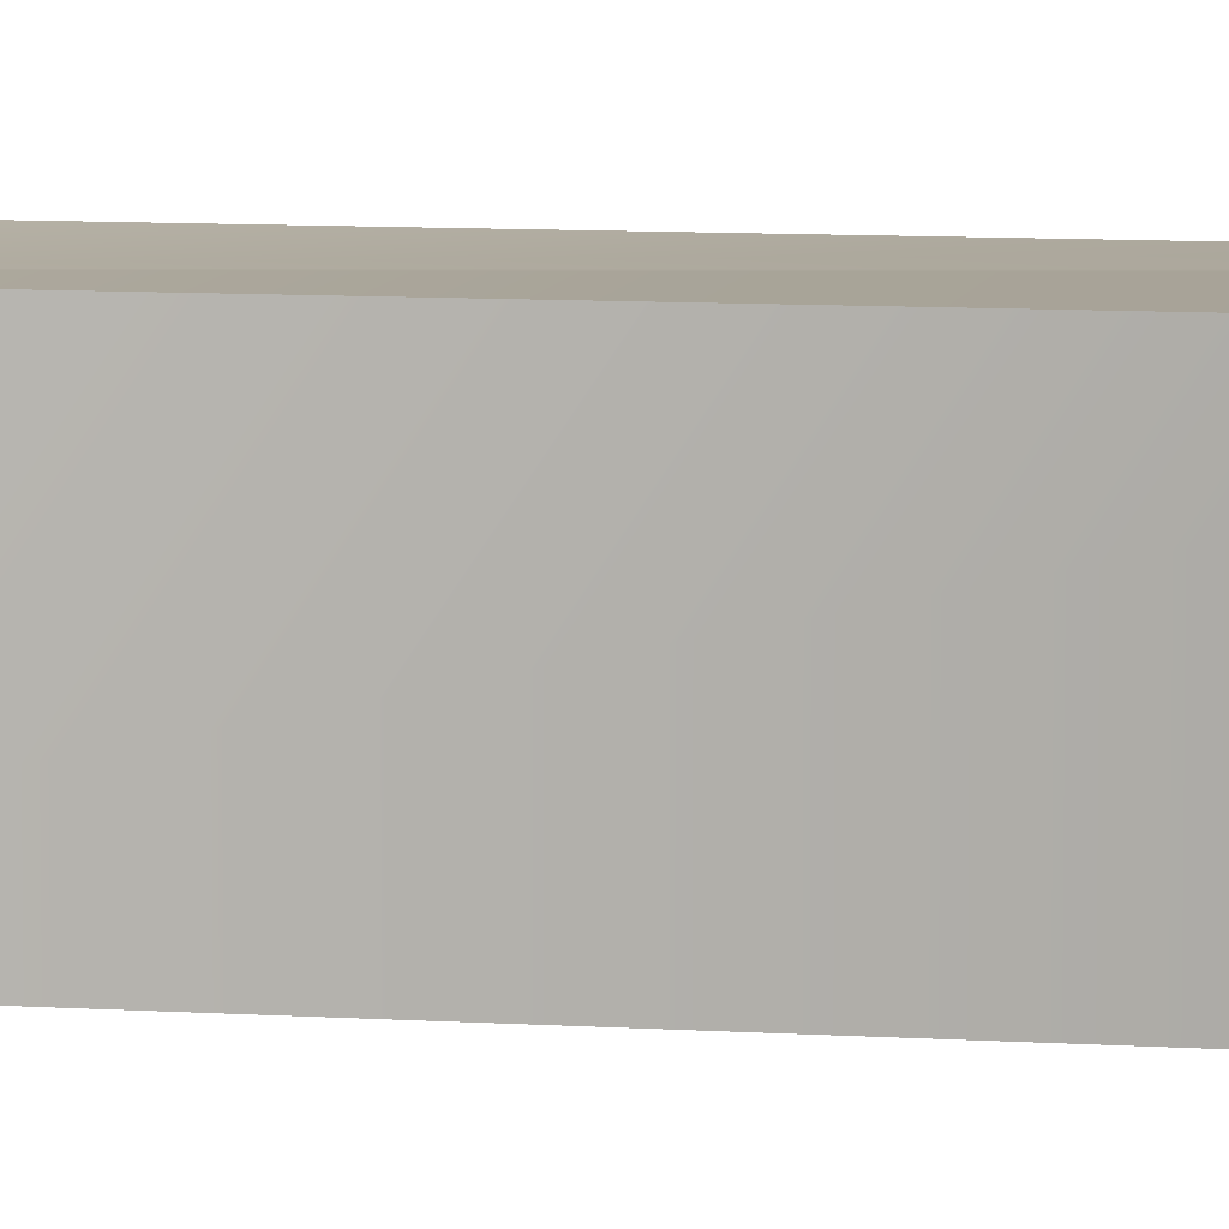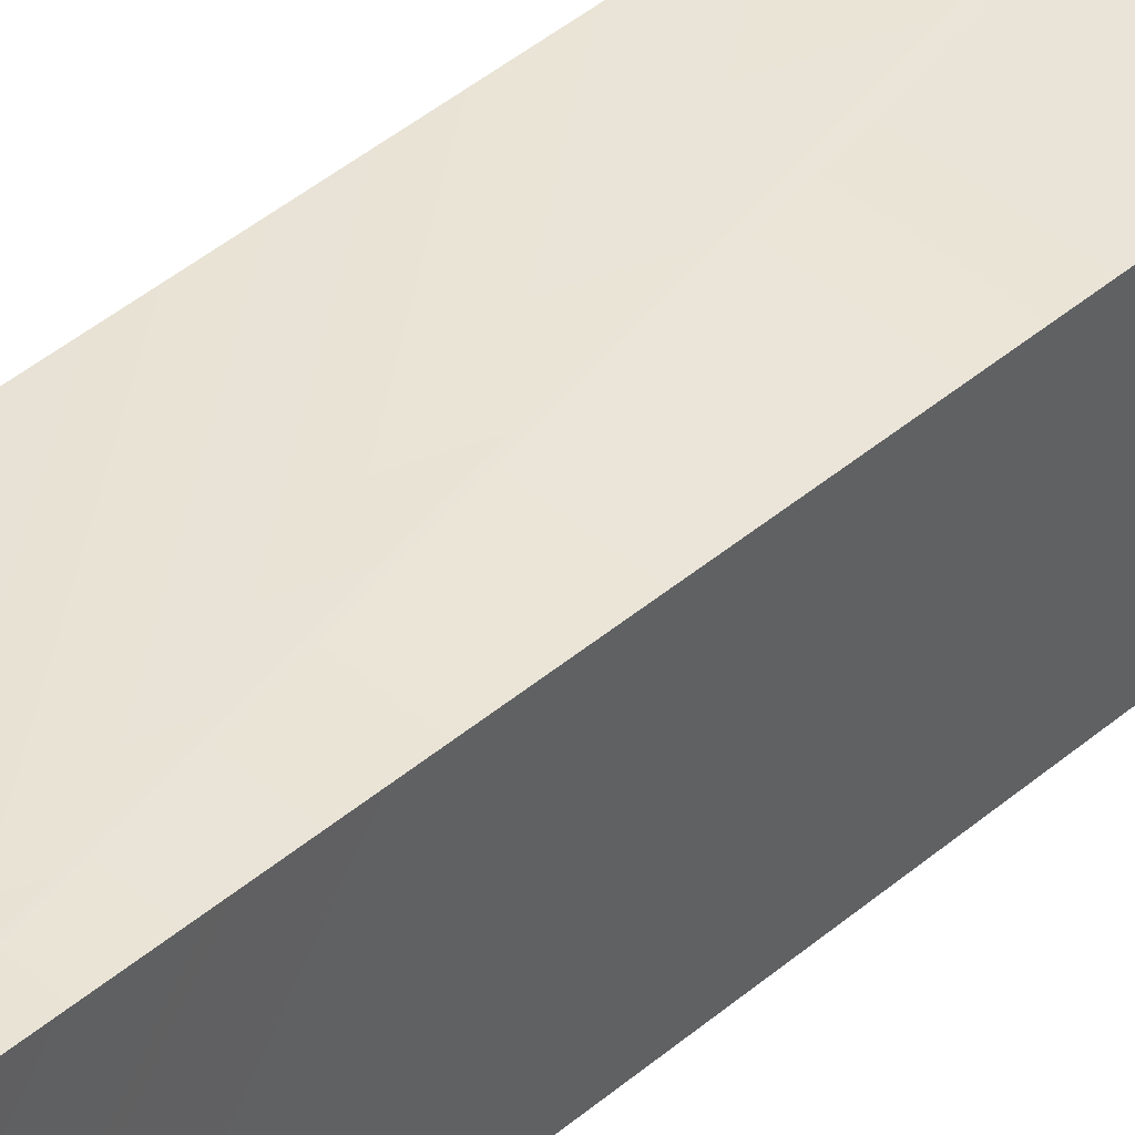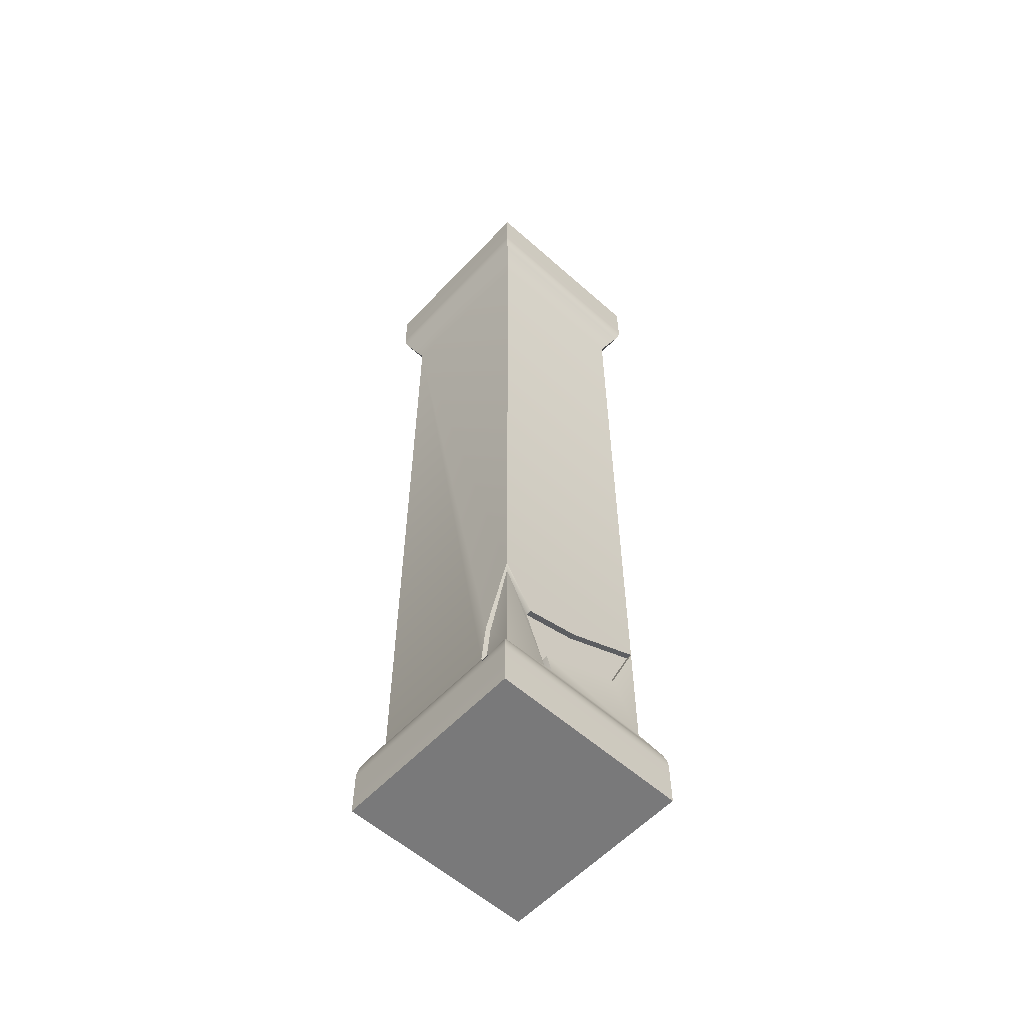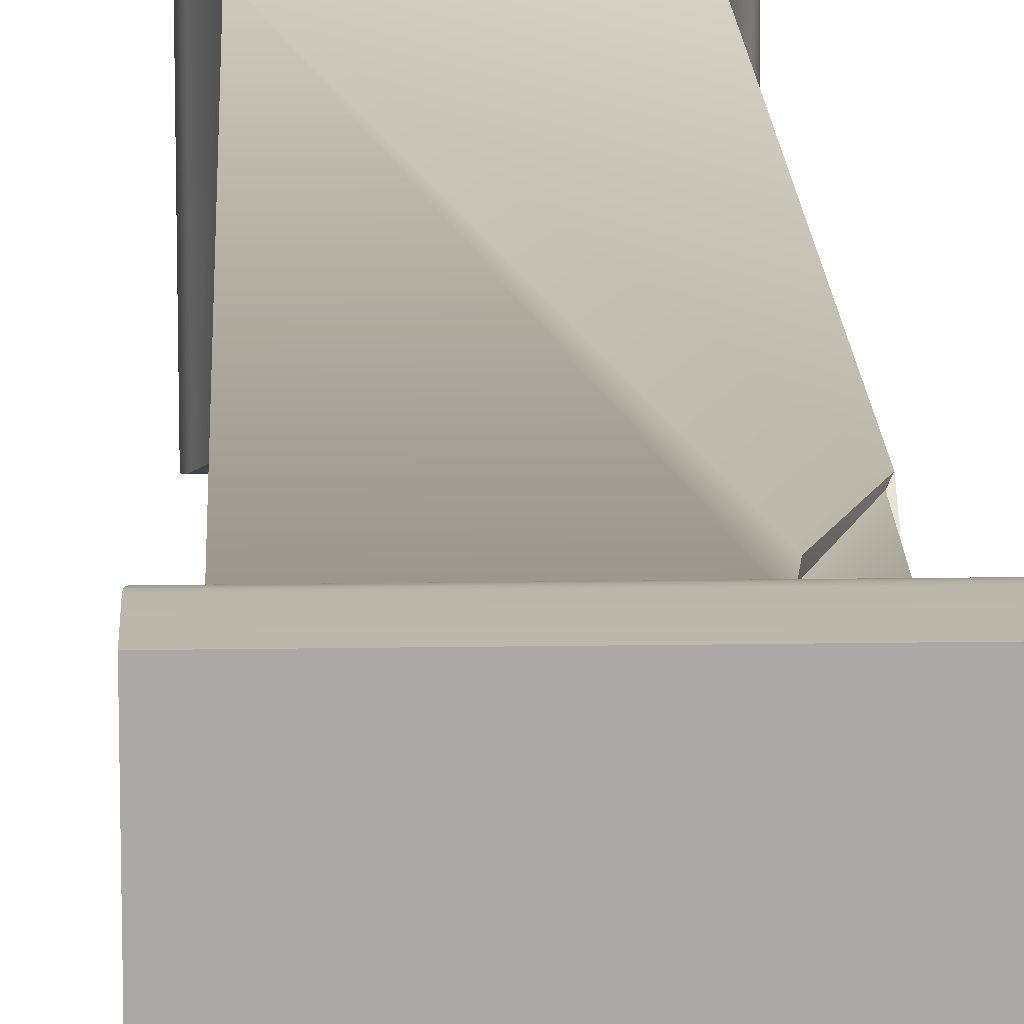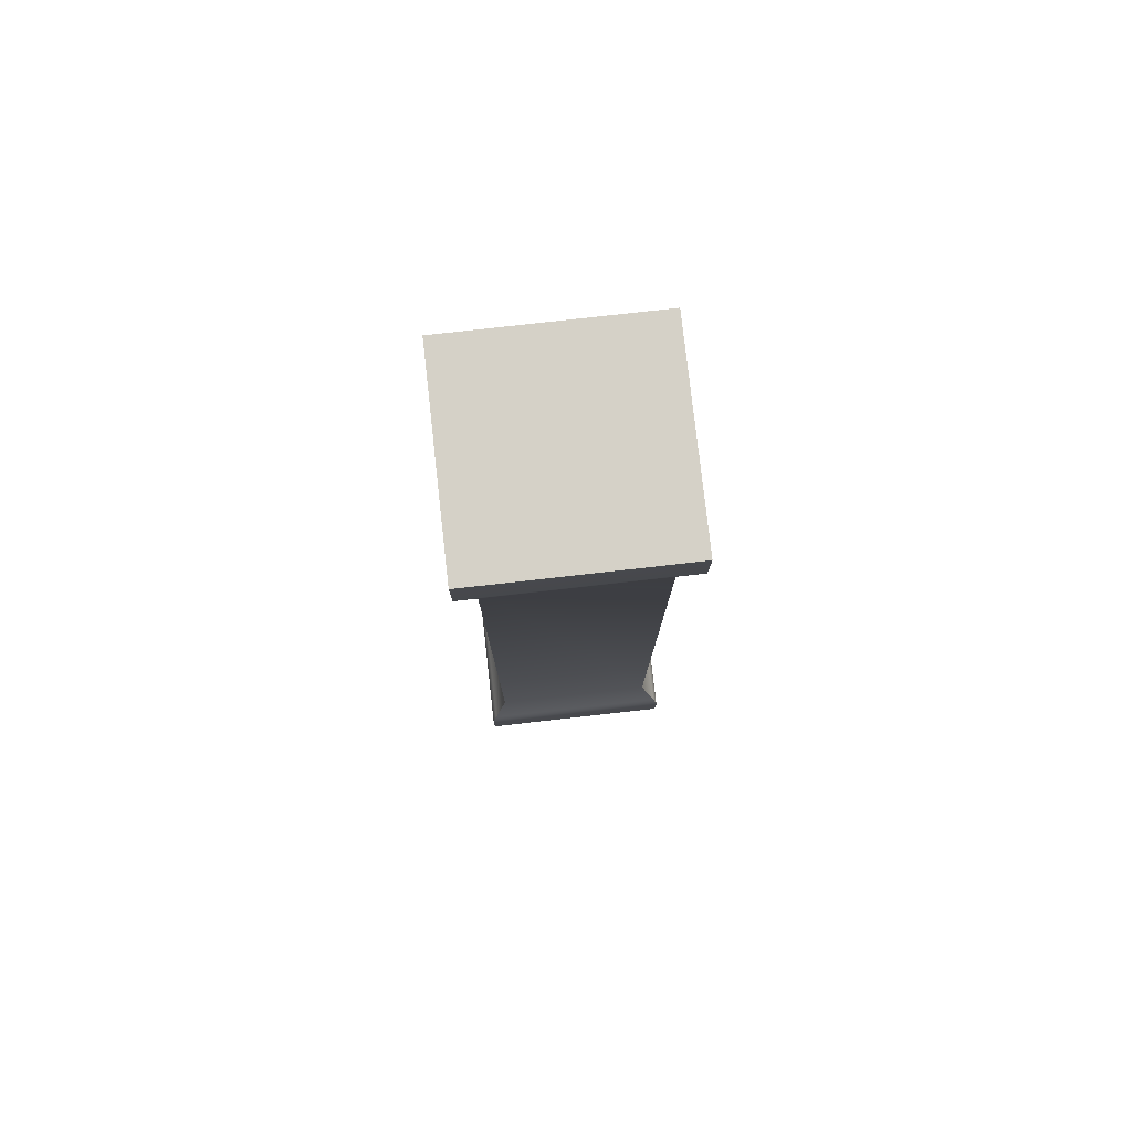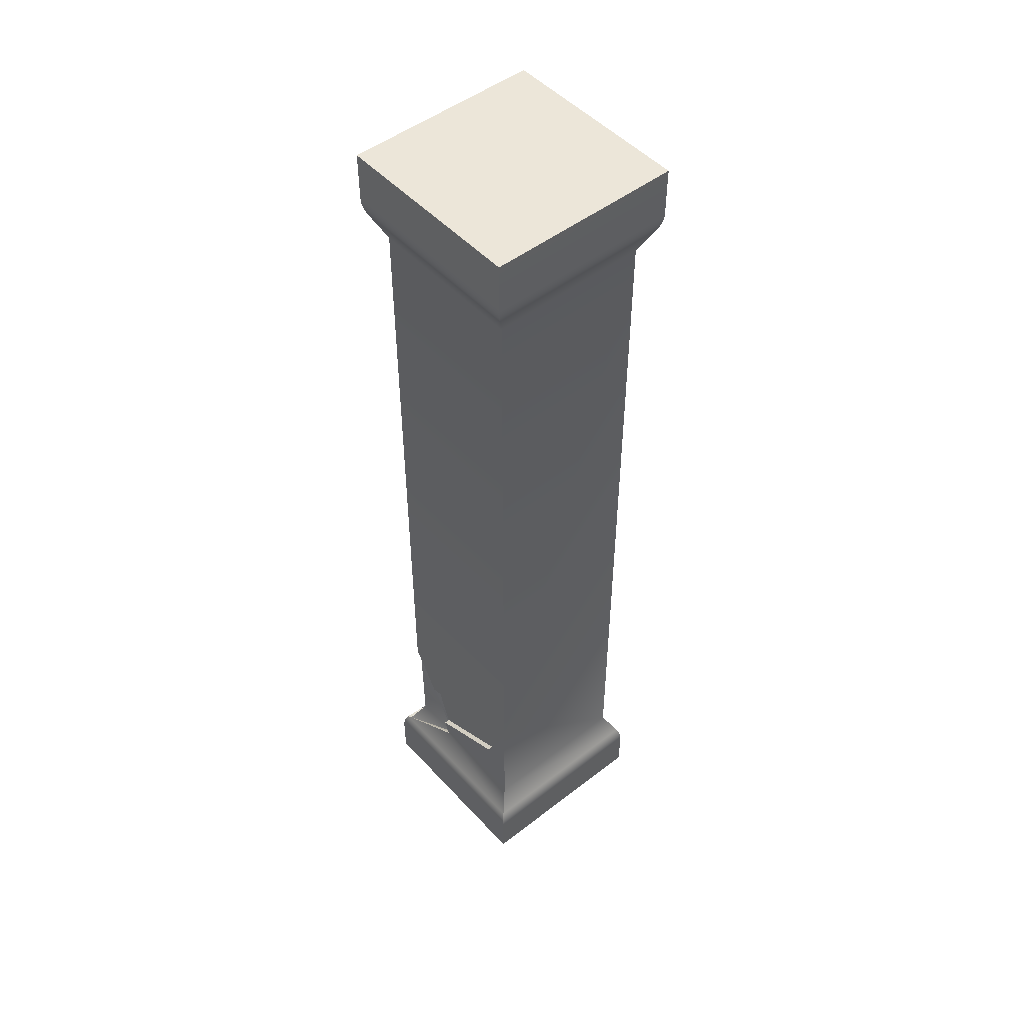
<metadata>
{"format":"obj","ext":"obj","renderer":"f3d","projection":"perspective","resolution":1024,"background":"white","views":[{"elev":8.0,"azim":-79.3,"up":"+Z"},{"elev":44.3,"azim":-134.6,"up":"+Z"},{"elev":-57.8,"azim":47.4,"up":"+Y"},{"elev":14.9,"azim":-2.0,"up":"+Z"},{"elev":79.2,"azim":-96.4,"up":"+Y"},{"elev":49.5,"azim":139.5,"up":"+Y"}]}
</metadata>
<code>
o Pillar_C
g Pillar_C
v -6.347 2.868 6.347
v 6.347 0 6.347
v -6.347 0 6.347
v 6.347 2.868 6.347
v -6.339 3.076 6.339
v 6.339 3.076 6.339
v 6.315 3.283 6.315
v -6.315 3.283 6.315
v 6.277 3.488 6.277
v 4.382 3.488 6.277
v -6.277 3.488 6.277
v -6.222 3.691 6.222
v 4.952 3.691 6.222
v 4.301 3.691 6.222
v 6.222 3.691 6.222
v -6.154 3.889 6.154
v 5.519 3.889 6.154
v 6.154 3.889 6.154
v 6.072 4.079 6.072
v 4.209 3.889 6.154
v -6.072 4.079 6.072
v 4.109 4.079 6.072
v -5.25 5.802 5.25
v 3.135 5.802 5.25
v -5.25 55.57 5.25
v 3.468 8.51 5.25
v 5.25 13.33 5.25
v 5.25 55.57 5.25
v 6.072 57.29 6.072
v -6.072 57.29 6.072
v -6.154 57.48 6.154
v 6.154 57.48 6.154
v -6.222 57.68 6.222
v 6.222 57.68 6.222
v -6.277 57.88 6.277
v 6.277 57.88 6.277
v -6.315 58.09 6.315
v 6.315 58.09 6.315
v -6.339 58.29 6.339
v 6.339 58.29 6.339
v -6.347 58.5 6.347
v 6.347 58.5 6.347
v 6.347 61.66 6.347
v -6.347 61.66 6.347
v -6.347 0 -6.347
v 6.347 0 -6.347
v 6.347 2.868 -6.347
v -6.347 2.868 -6.347
v 6.339 3.076 -6.339
v -6.339 3.076 -6.339
v 6.315 3.283 -6.315
v -6.315 3.283 -6.315
v 6.277 3.488 -6.277
v -6.277 3.488 -6.277
v 6.222 3.691 -6.222
v -6.222 3.691 -6.222
v 6.154 3.889 -6.154
v -6.154 3.889 -6.154
v 6.072 4.079 -6.072
v -6.072 4.079 -6.072
v 5.25 5.802 -5.25
v -5.25 5.802 -5.25
v 5.25 13.61 -5.25
v 5.25 55.57 -5.25
v -5.25 55.57 -5.25
v -6.072 57.29 -6.072
v 6.072 57.29 -6.072
v 6.154 57.48 -6.154
v -6.154 57.48 -6.154
v 6.222 57.68 -6.222
v -6.222 57.68 -6.222
v 6.277 57.88 -6.277
v -6.277 57.88 -6.277
v 6.315 58.09 -6.315
v -6.315 58.09 -6.315
v 6.339 58.29 -6.339
v -6.339 58.29 -6.339
v 6.347 58.5 -6.347
v -6.347 58.5 -6.347
v -6.347 61.66 -6.347
v 6.347 61.66 -6.347
v 5.25 5.802 1.725
v 5.25 9.341 -3.388
v 5.25 6.853 2.111
v 5.25 11.12 -0.2718
v 5.25 10.17 3.326
v -5.25 61.66 -5.25
v -5.25 61.66 5.25
v 5.25 61.66 -5.25
v 5.25 61.66 5.25
v -5.25 0 -5.25
v 5.25 0 -5.25
v -5.25 0 5.25
v 5.25 0 5.25
v 4.884 10.17 3.326
v 5.076 12.88 5.076
v 5.915 3.935 5.912
v 5.519 3.763 5.829
v 4.952 3.59 5.889
v 4.382 3.399 5.94
v 4.918 5.727 1.725
v 4.884 6.853 2.111
v 4.884 9.341 -3.388
v 5.018 5.684 5.018
v 3.468 8.51 4.901
v 3.135 5.727 4.918
v 4.109 3.935 5.755
v 4.209 3.763 5.829
v 4.301 3.59 5.889
v 4.884 11.12 -0.2718
v 4.884 13.61 -5.25
f 8 7 9
f 10 11 8
f 31 30 29
f 32 31 29
f 33 31 32
f 34 33 32
f 35 33 34
f 36 35 34
f 37 35 36
f 38 37 36
f 39 37 38
f 40 39 38
f 63 61 62
f 68 67 66
f 69 68 66
f 70 68 69
f 71 70 69
f 72 70 71
f 73 72 71
f 74 72 73
f 75 74 73
f 76 74 75
f 77 76 75
f 61 63 83
f 32 29 67
f 68 32 67
f 34 32 68
f 70 34 68
f 36 34 70
f 72 36 70
f 38 36 72
f 74 38 72
f 40 38 74
f 76 40 74
f 65 25 66
f 25 30 66
f 66 30 69
f 30 31 69
f 69 31 71
f 31 33 71
f 71 33 73
f 33 35 73
f 73 35 75
f 35 37 75
f 75 37 77
f 37 39 77
f 80 44 87
f 81 80 87
f 44 88 87
f 89 81 87
f 45 46 91
f 46 92 91
f 94 2 3
f 93 94 3
f 1 3 2
f 2 4 1
f 5 1 4
f 4 6 5
f 5 6 7
f 7 8 5
f 13 10 8
f 8 9 13
f 12 11 10
f 10 14 12
f 17 13 9
f 9 15 17
f 16 12 14
f 14 20 16
f 19 17 15
f 15 18 19
f 21 16 20
f 20 22 21
f 23 21 22
f 22 24 23
f 25 23 24
f 24 26 25
f 25 26 27
f 27 28 25
f 25 28 29
f 29 30 25
f 41 39 40
f 40 42 41
f 41 42 43
f 43 44 41
f 47 46 45
f 45 48 47
f 49 47 48
f 48 50 49
f 51 49 50
f 50 52 51
f 53 51 52
f 52 54 53
f 55 53 54
f 54 56 55
f 57 55 56
f 56 58 57
f 59 57 58
f 58 60 59
f 61 59 60
f 60 62 61
f 65 64 63
f 63 62 65
f 64 65 66
f 66 67 64
f 78 76 77
f 77 79 78
f 78 79 80
f 80 81 78
f 4 2 46
f 46 47 4
f 6 4 47
f 47 49 6
f 7 6 49
f 49 51 7
f 9 7 51
f 51 53 9
f 15 9 53
f 53 55 15
f 18 15 55
f 55 57 18
f 19 18 57
f 57 59 19
f 82 19 59
f 59 61 82
f 84 82 61
f 61 83 84
f 85 63 27
f 27 86 85
f 64 28 27
f 27 63 64
f 28 64 67
f 67 29 28
f 42 40 76
f 76 78 42
f 43 42 78
f 78 81 43
f 48 45 3
f 3 1 48
f 50 48 1
f 1 5 50
f 52 50 5
f 5 8 52
f 54 52 8
f 8 11 54
f 56 54 11
f 11 12 56
f 58 56 12
f 12 16 58
f 60 58 16
f 16 21 60
f 62 60 21
f 21 23 62
f 65 62 23
f 23 25 65
f 79 77 39
f 39 41 79
f 80 79 41
f 41 44 80
f 89 87 88
f 88 90 89
f 90 88 44
f 44 43 90
f 81 89 90
f 90 43 81
f 92 46 2
f 2 94 92
f 45 91 93
f 93 3 45
f 93 91 92
f 92 94 93
f 96 95 86
f 27 96 86
f 101 97 19
f 82 101 19
f 102 95 96
f 101 104 97
f 97 107 98
f 107 108 98
f 99 109 100
f 103 111 110
f 17 19 97
f 97 98 17
f 13 17 98
f 98 99 13
f 10 13 99
f 99 100 10
f 103 102 84
f 84 83 103
f 101 102 96
f 96 104 101
f 104 96 105
f 105 106 104
f 104 106 107
f 107 97 104
f 99 98 108
f 108 109 99
f 105 96 27
f 27 26 105
f 106 105 26
f 26 24 106
f 14 10 100
f 100 109 14
f 20 14 109
f 109 108 20
f 22 20 108
f 108 107 22
f 24 22 107
f 107 106 24
f 95 102 103
f 103 110 95
f 110 111 63
f 63 85 110
f 95 110 85
f 85 86 95
f 111 103 83
f 83 63 111
f 101 82 84
f 84 102 101

</code>
